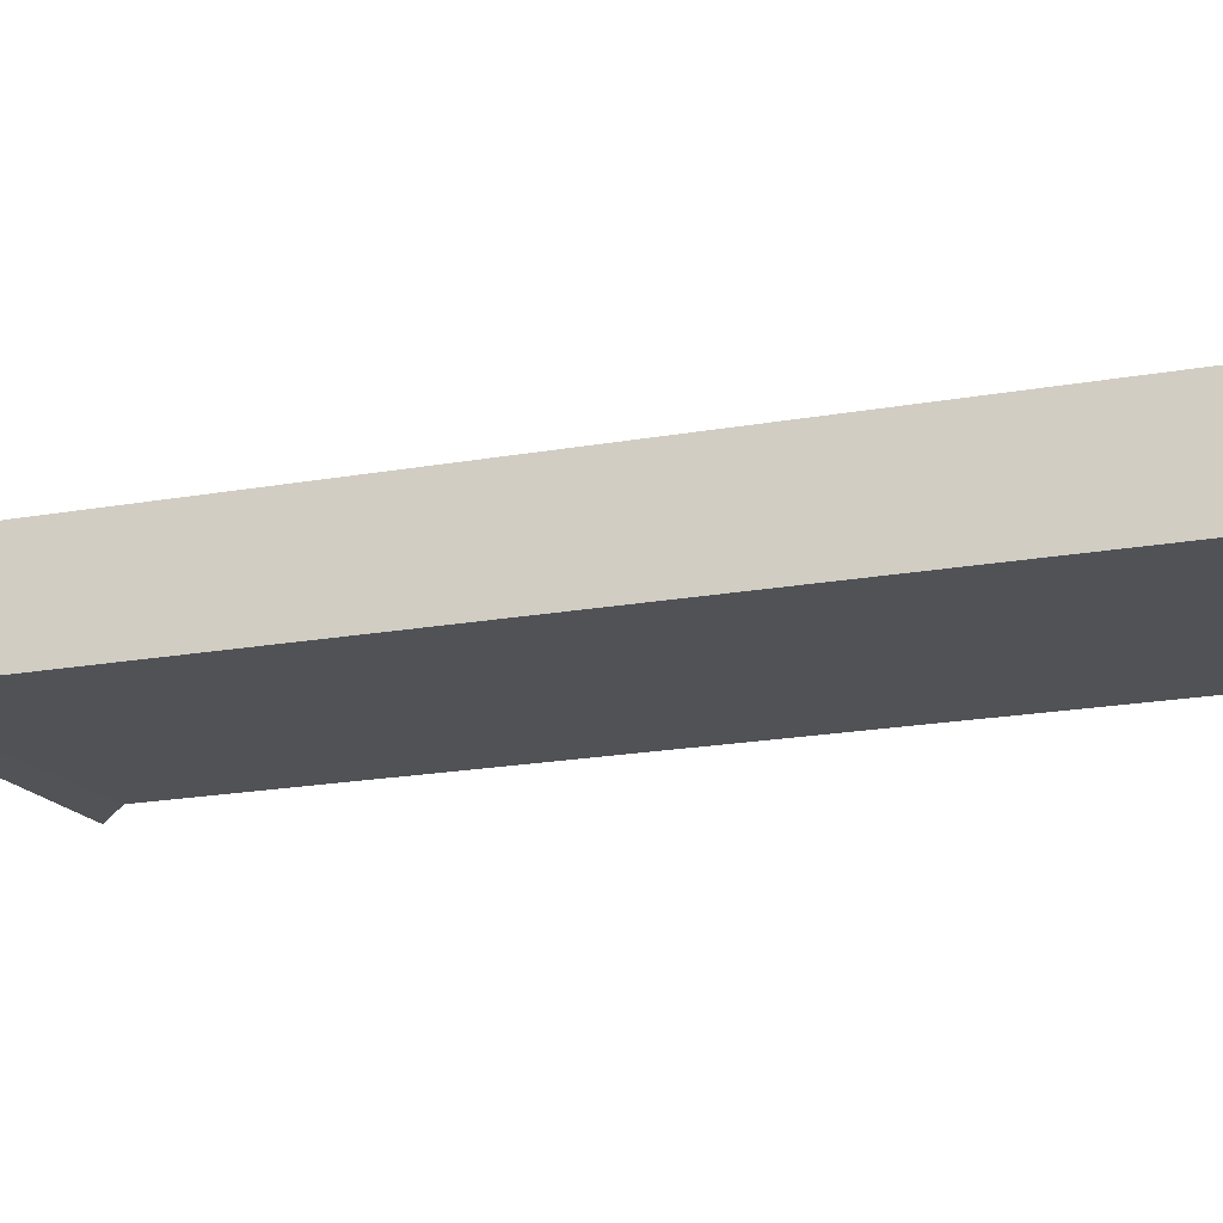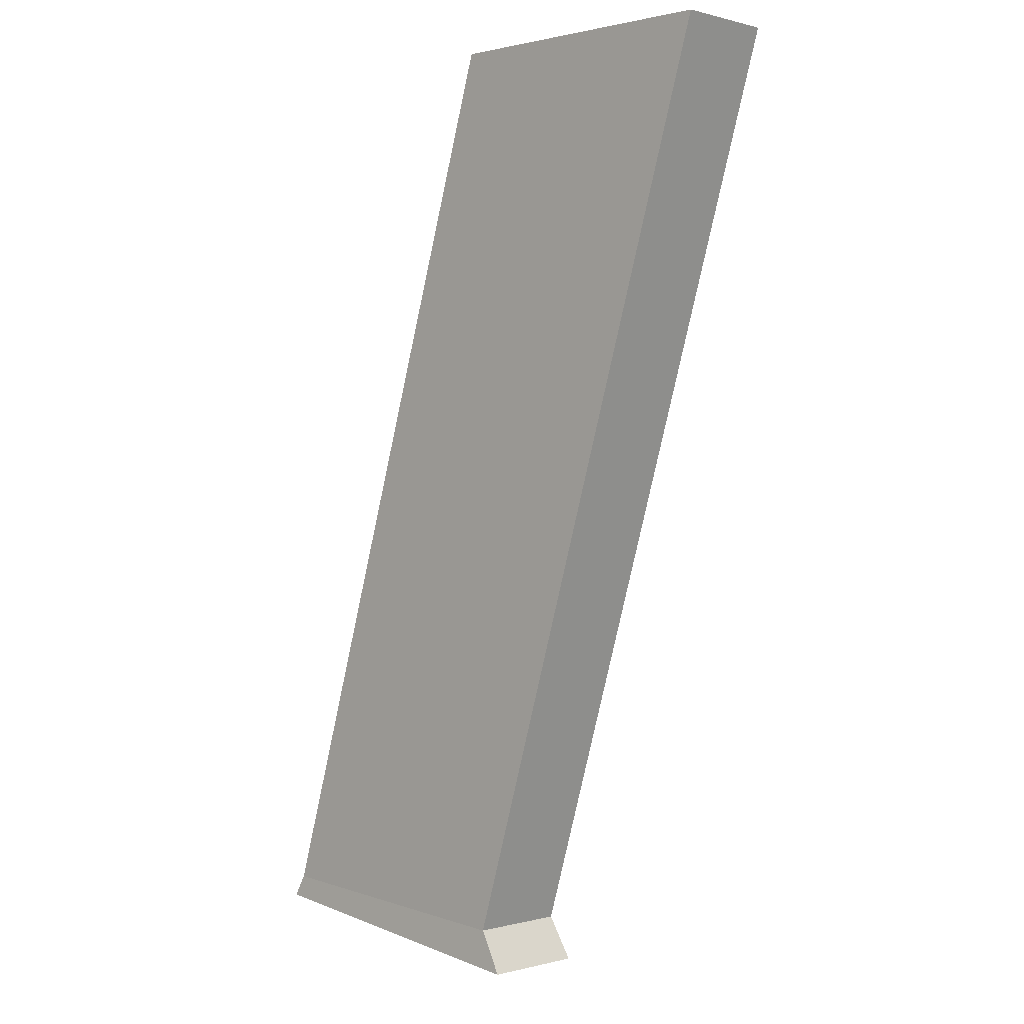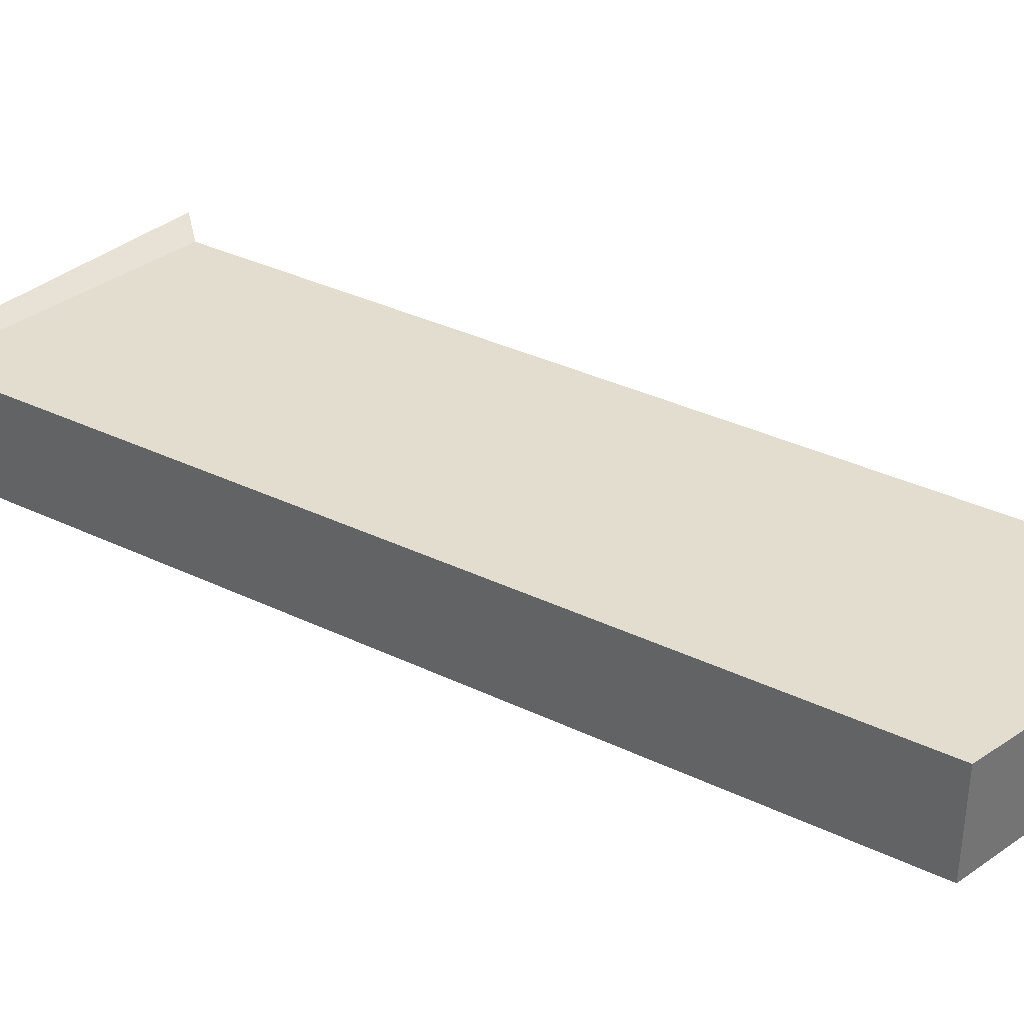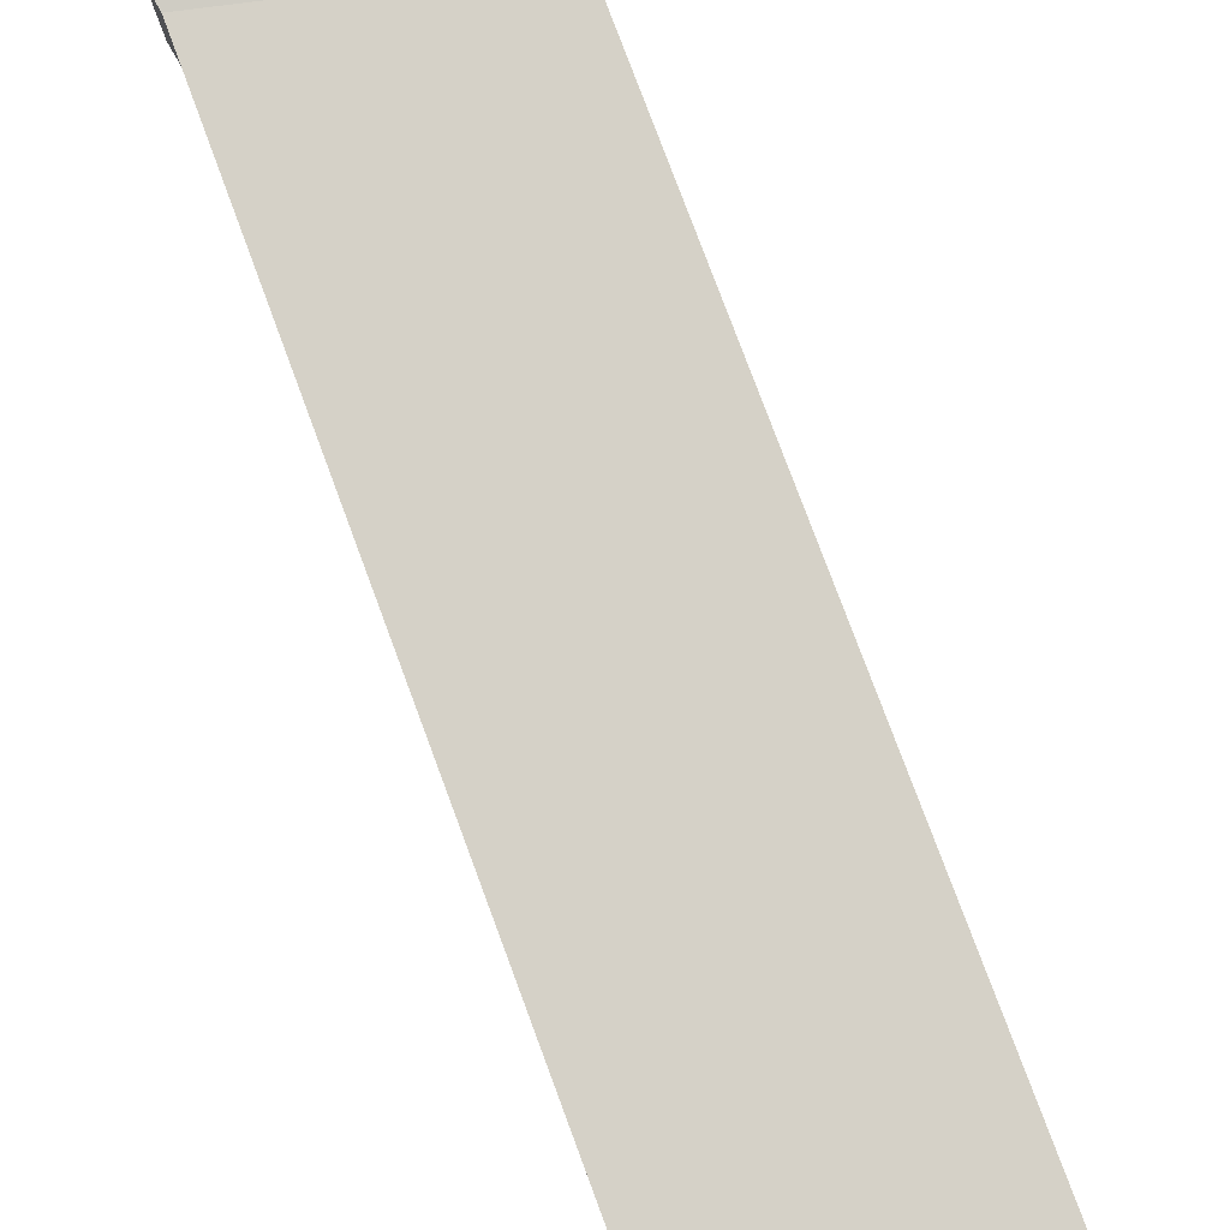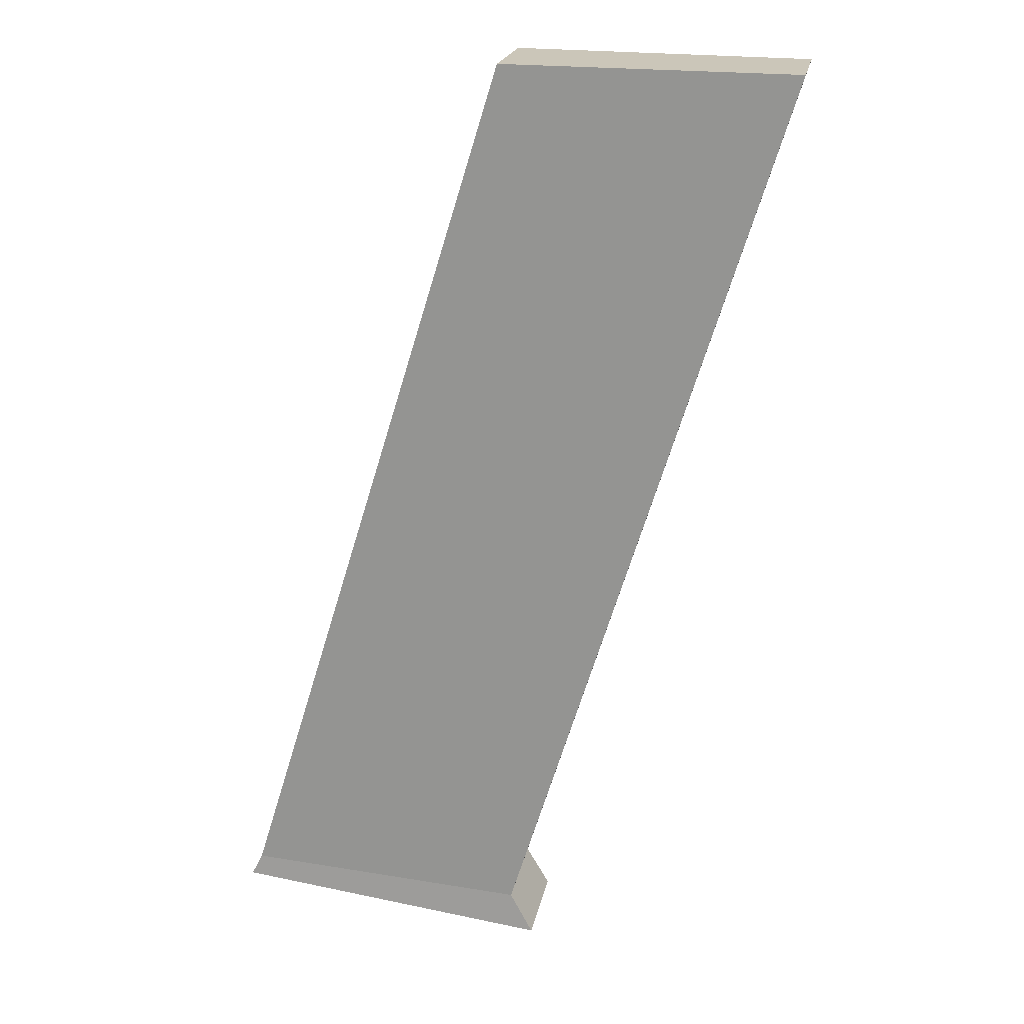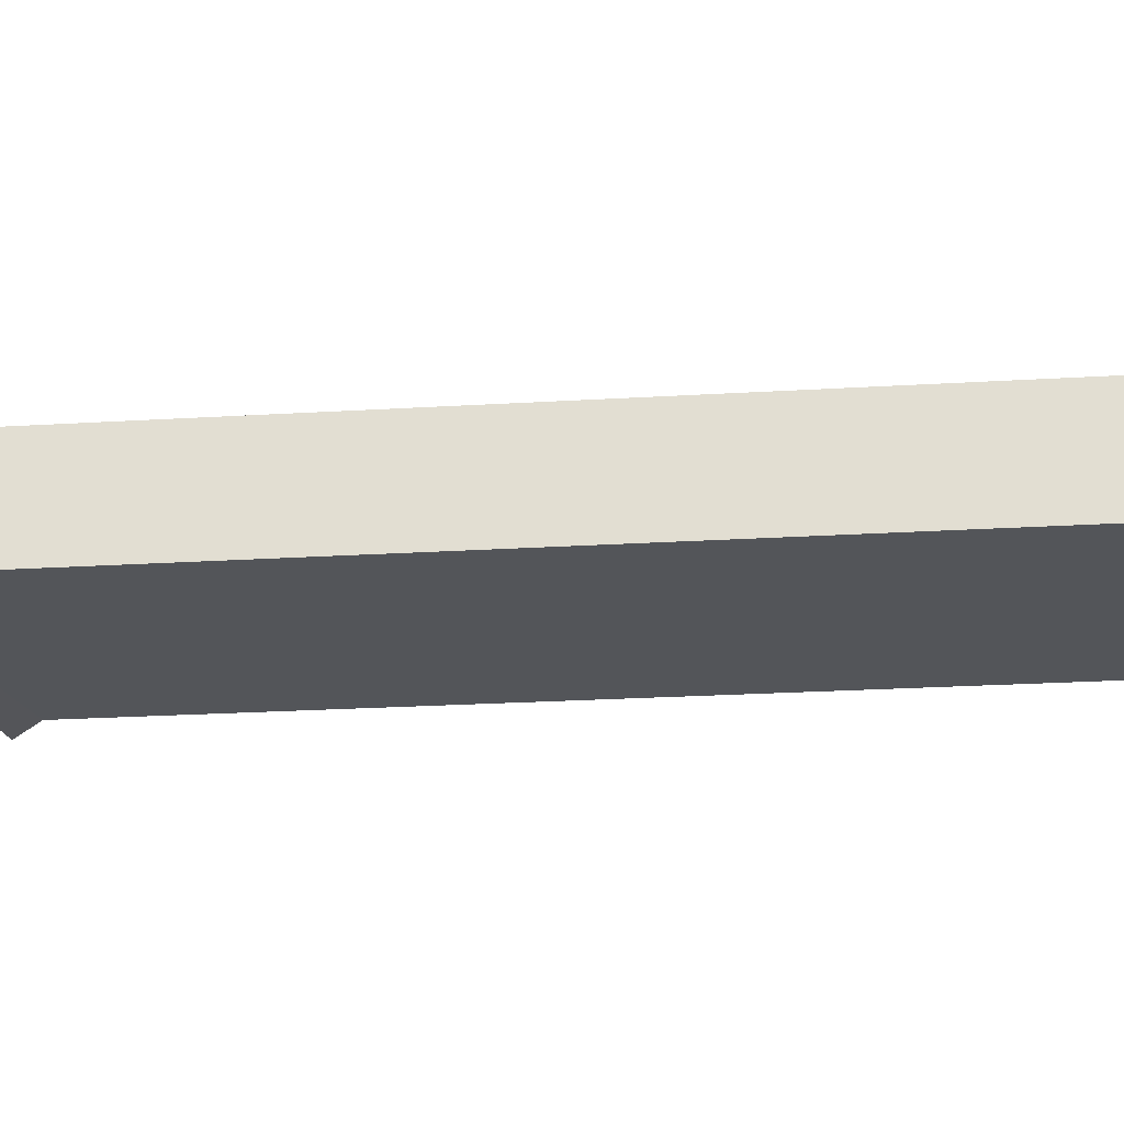
<metadata>
{"format":"obj","ext":"obj","renderer":"f3d","projection":"perspective","resolution":1024,"background":"white","views":[{"elev":-21.5,"azim":124.1,"up":"+Z"},{"elev":0.1,"azim":-135.4,"up":"+Y"},{"elev":36.1,"azim":139.0,"up":"+Z"},{"elev":79.7,"azim":176.6,"up":"+Z"},{"elev":20.7,"azim":-169.2,"up":"+Y"},{"elev":-25.0,"azim":112.6,"up":"+Z"}]}
</metadata>
<code>
o mag_hull
v -0.02591 -0.04853 -0.007522
v -0.06497 0.077 -0.007303
v -0.02591 -0.04853 0.008267
v -0.06497 0.077 0.007867
v -0.06993 -0.05416 -0.007004
v -0.1051 0.07661 -0.006784
v -0.06993 -0.05416 0.007749
v -0.1051 0.07661 0.007348
v -0.0274 -0.04551 -0.007303
v -0.0274 -0.04551 0.007867
v -0.06674 -0.04838 0.007348
v -0.06674 -0.04838 -0.006784
f 9 2 4 10
f 10 4 8 11
f 11 8 6 12
f 12 6 2 9
f 3 7 5 1
f 8 4 2 6
f 5 12 9 1
f 7 11 12 5
f 3 10 11 7
f 1 9 10 3

</code>
